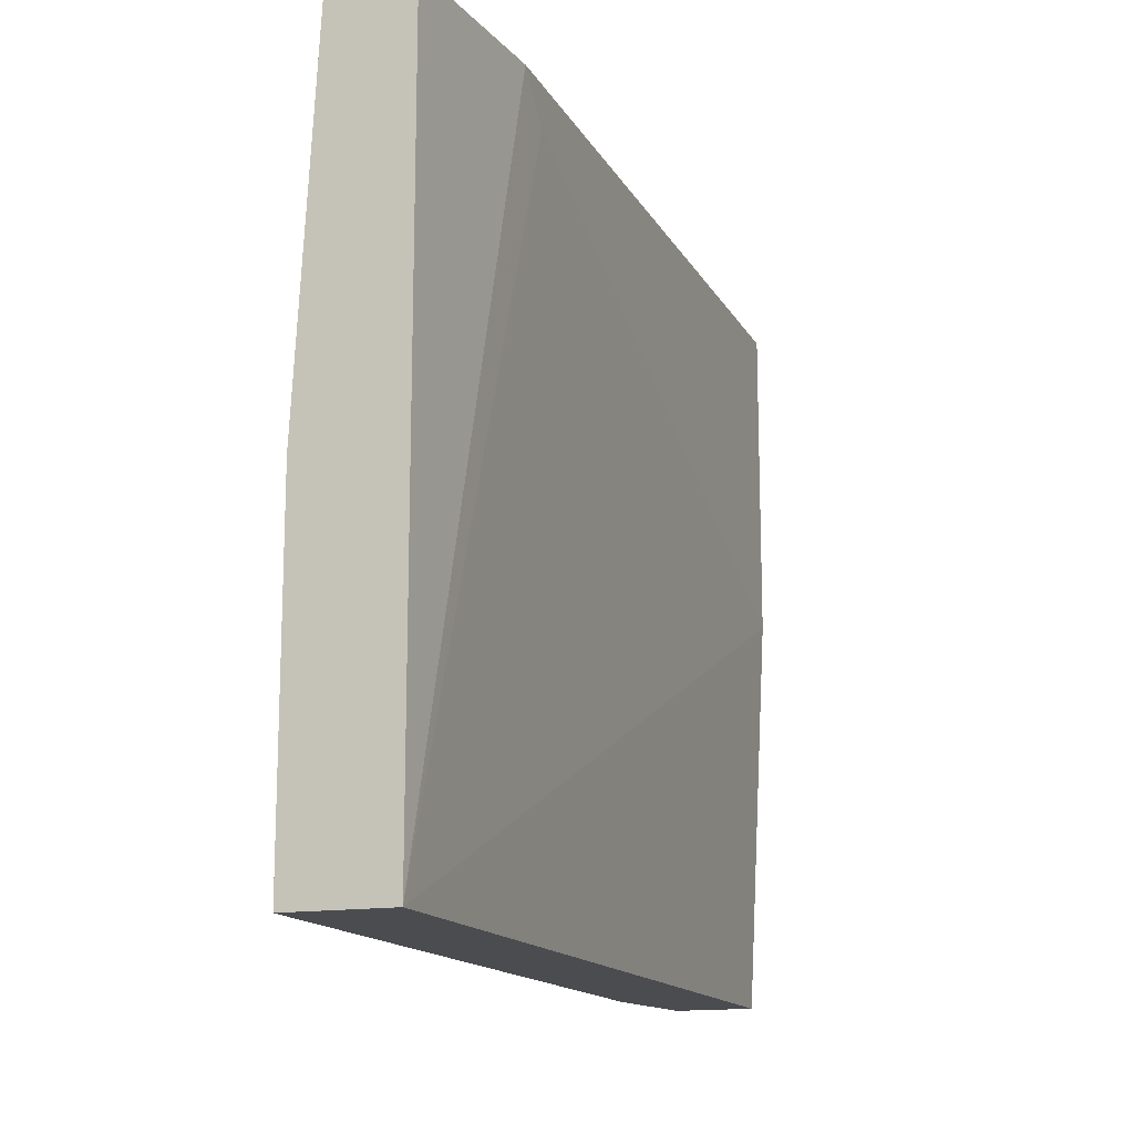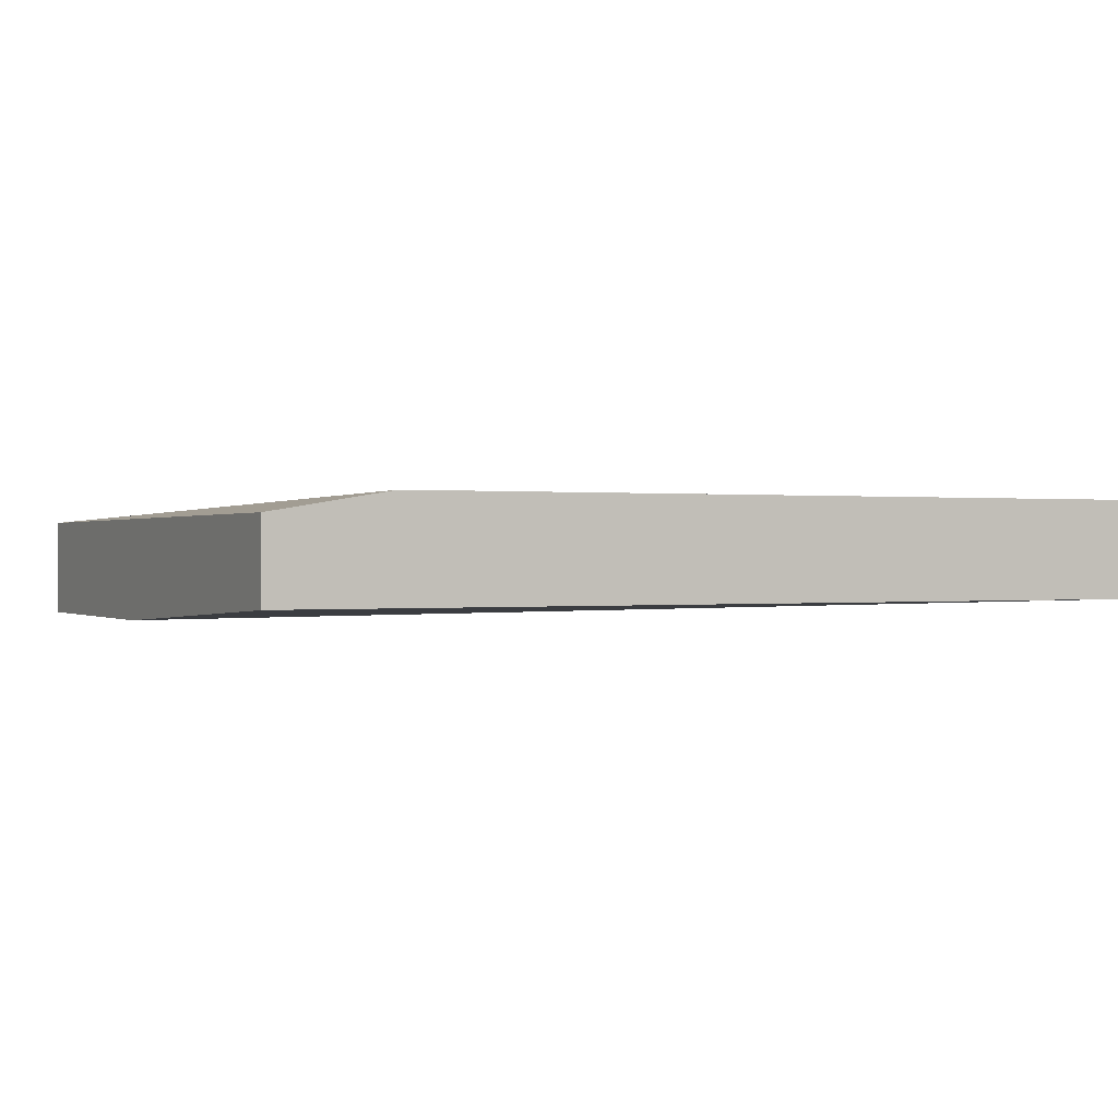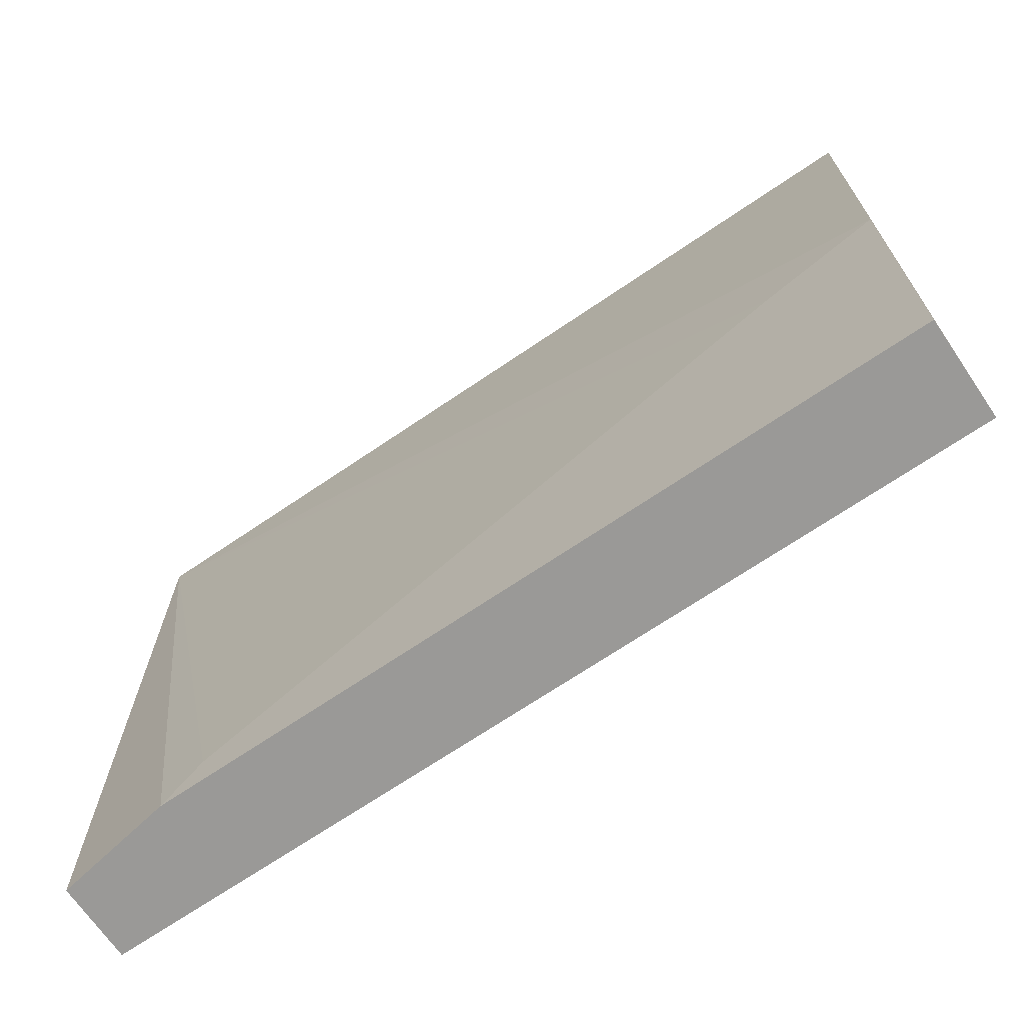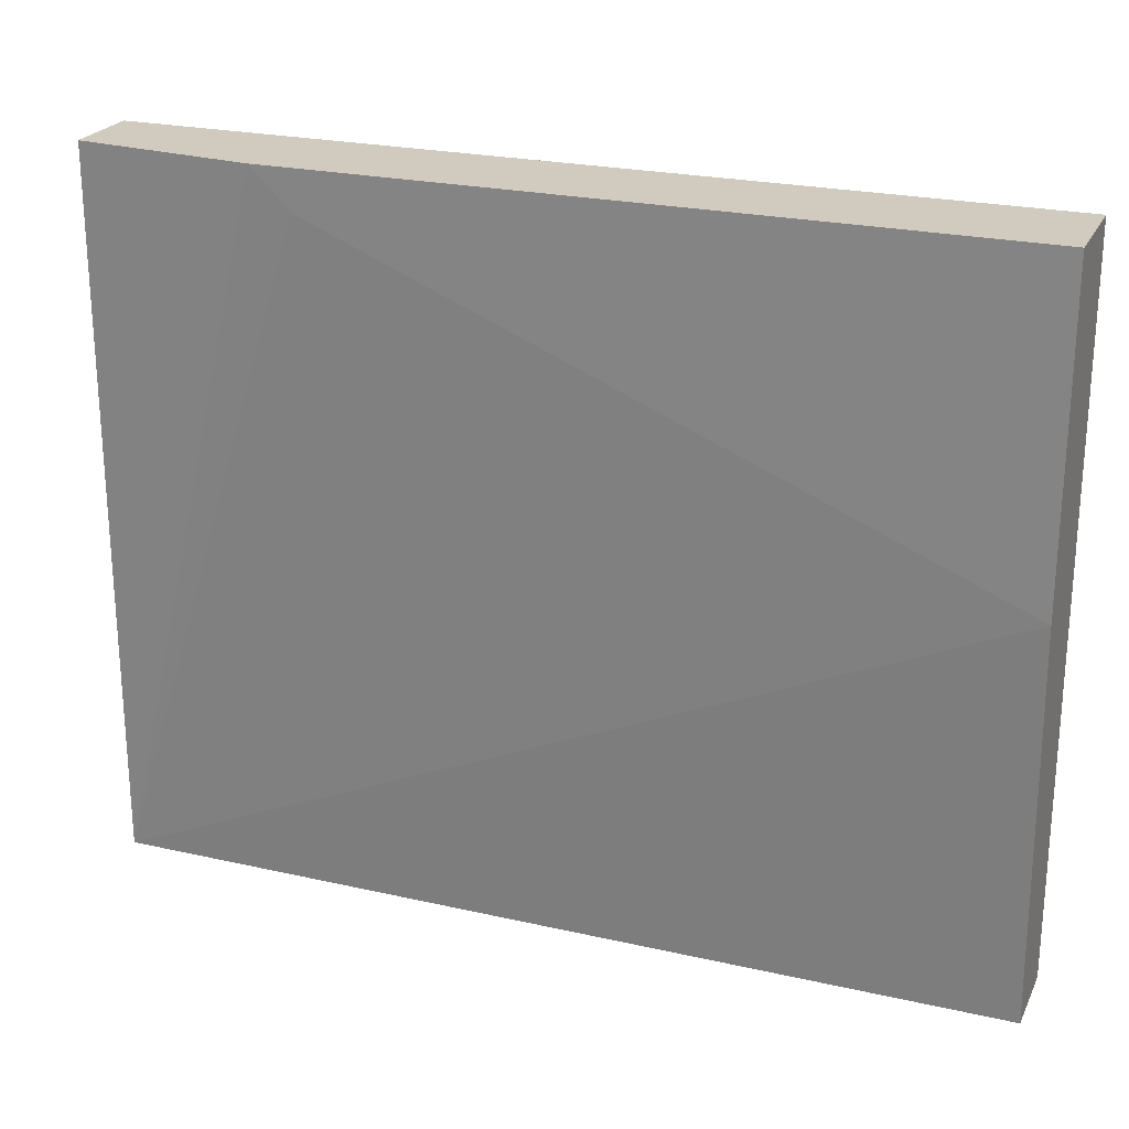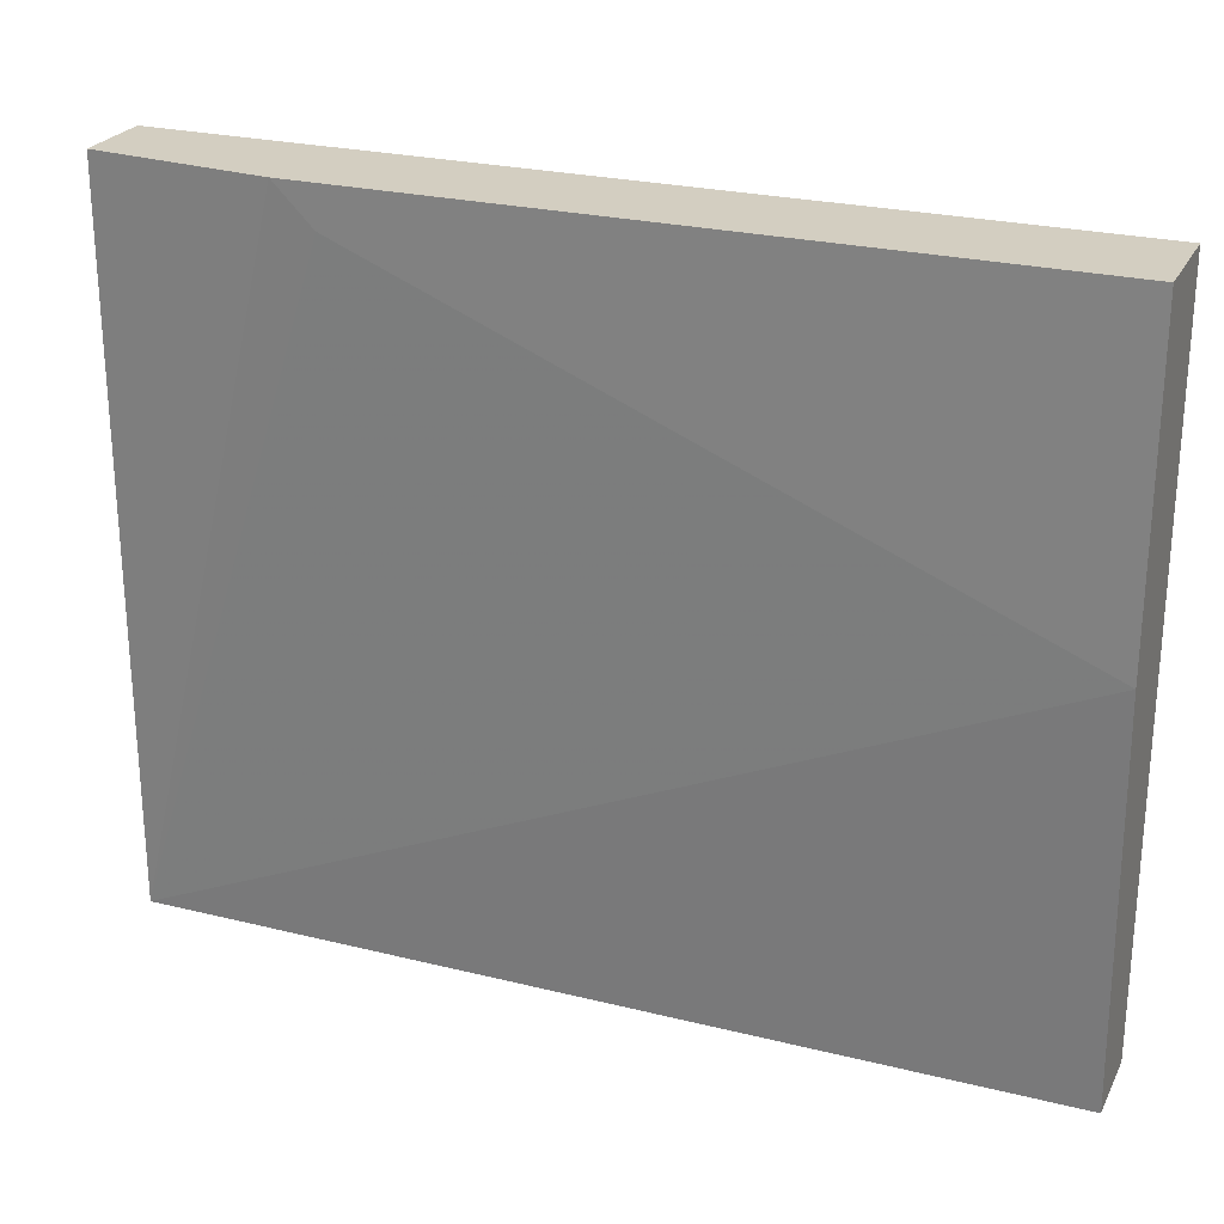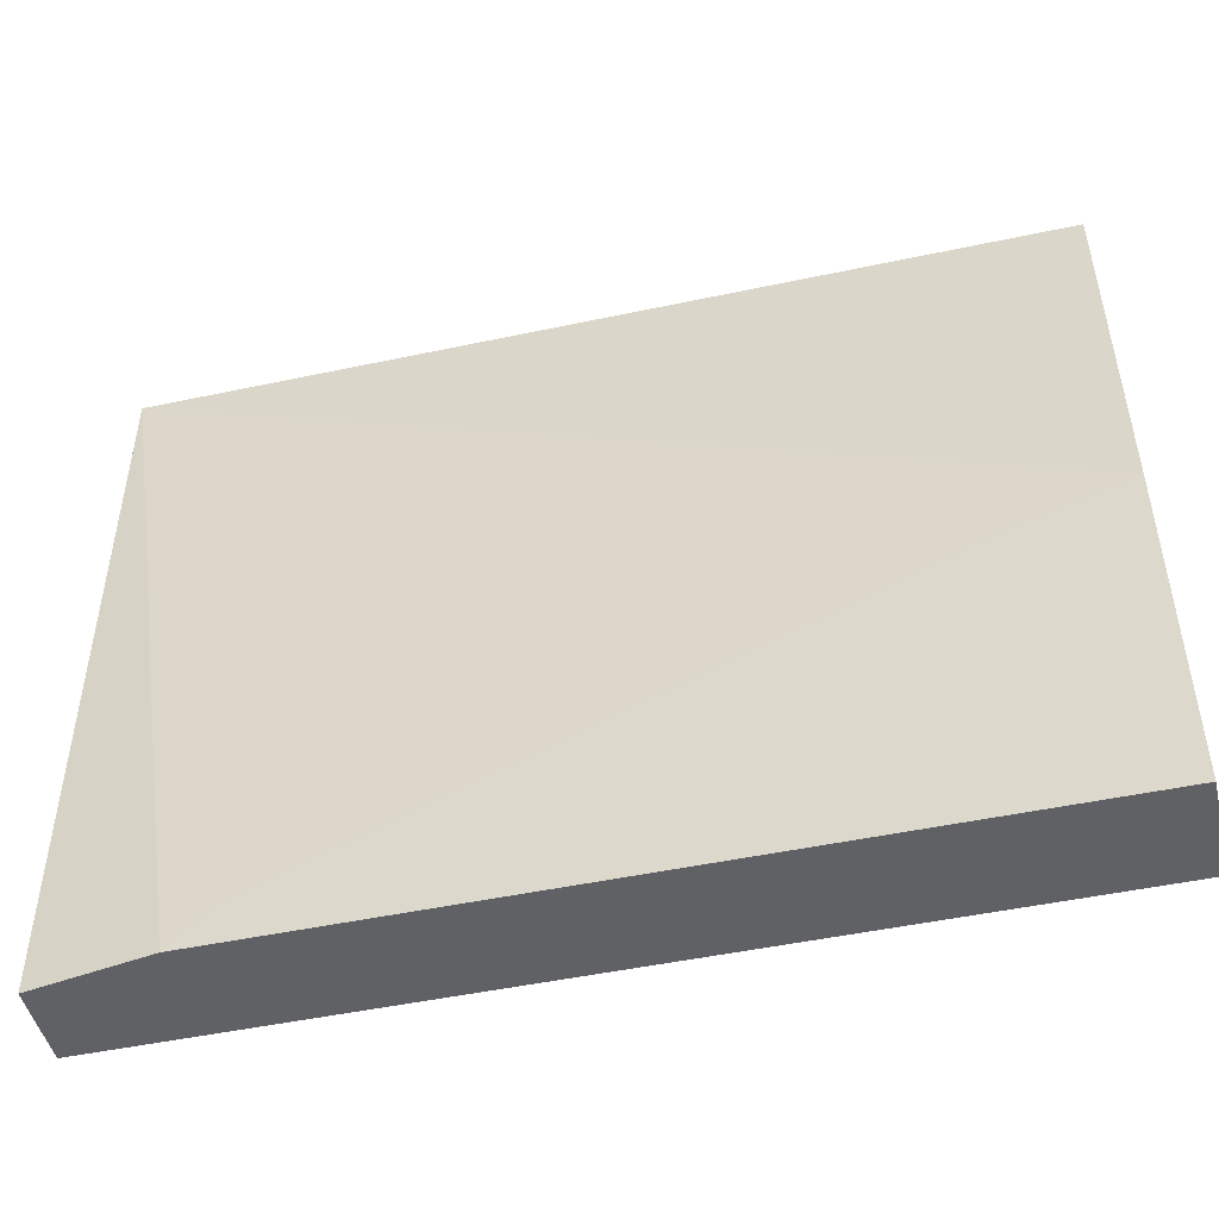
<metadata>
{"format":"obj","ext":"obj","renderer":"f3d","projection":"perspective","resolution":1024,"background":"white","views":[{"elev":-14.8,"azim":-70.3,"up":"+Z"},{"elev":0.2,"azim":153.6,"up":"+Y"},{"elev":-69.0,"azim":-145.7,"up":"+Z"},{"elev":23.6,"azim":20.9,"up":"+Z"},{"elev":25.0,"azim":21.9,"up":"+Z"},{"elev":-47.9,"azim":-166.5,"up":"+Z"}]}
</metadata>
<code>
v 0.02585 -0.006348 0.03513
v 0.05273 -0.000145 0.002038
v 0.01447 -0.000145 0.01756
v 0.01447 -0.000145 -3.2e-05
v 0.01447 -0.005313 0.0372
v 0.01447 -0.005313 -3.2e-05
v 0.01447 -0.001178 0.0372
v 0.02378 -0.006348 0.0372
v 0.061 -0.006348 0.0372
v 0.061 -0.006348 0.02065
v 0.061 -0.005313 -3.2e-05
v 0.061 -0.001178 0.0372
v 0.061 -0.001178 -3.2e-05
v 0.05479 -0.000145 -3.2e-05
v 0.02068 -0.000145 0.01548
f 12 14 2
f 11 6 14
f 12 7 9
f 11 12 9
f 14 6 4
f 15 14 4
f 6 7 4
f 7 6 5
f 9 7 5
f 1 6 10
f 6 11 10
f 9 1 10
f 11 9 10
f 12 11 13
f 11 14 13
f 14 12 13
f 12 15 3
f 7 12 3
f 15 4 3
f 4 7 3
f 6 1 8
f 1 9 8
f 5 6 8
f 9 5 8
f 15 12 2
f 14 15 2

</code>
